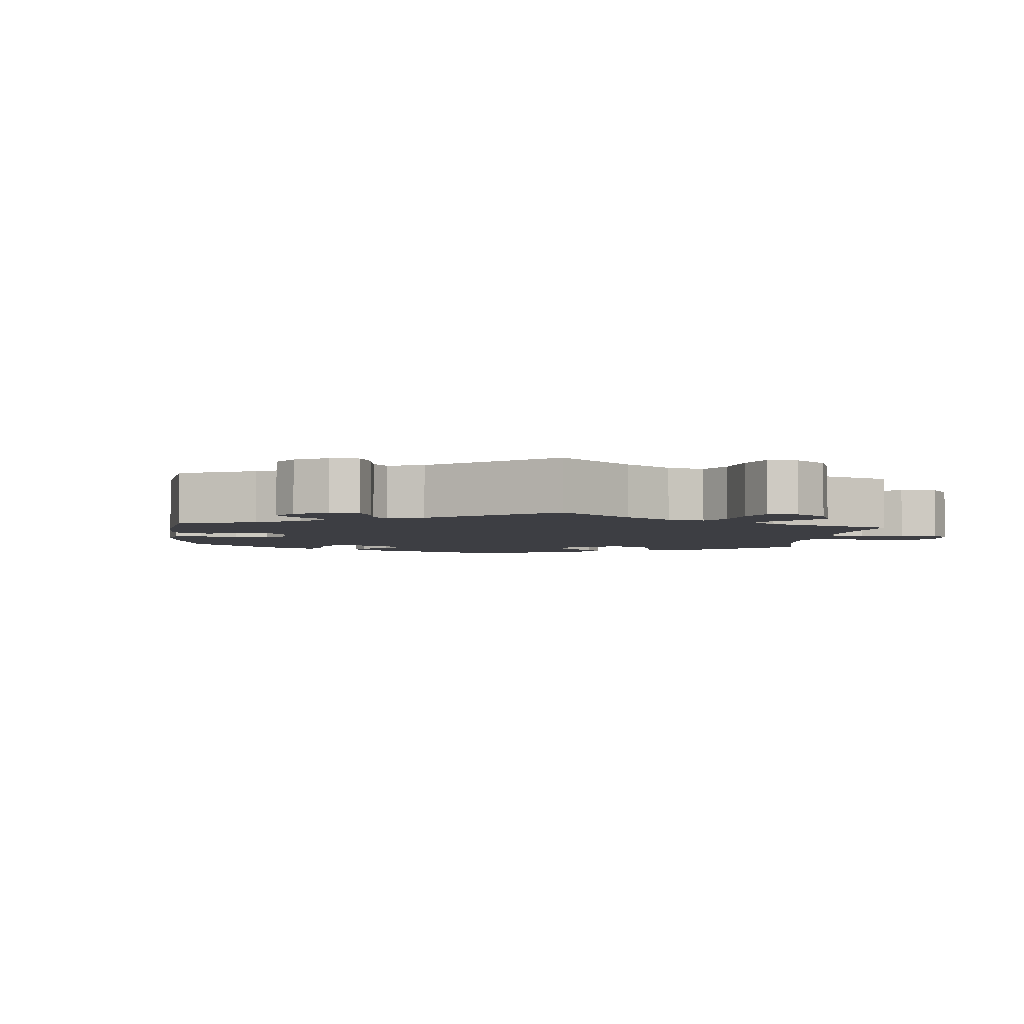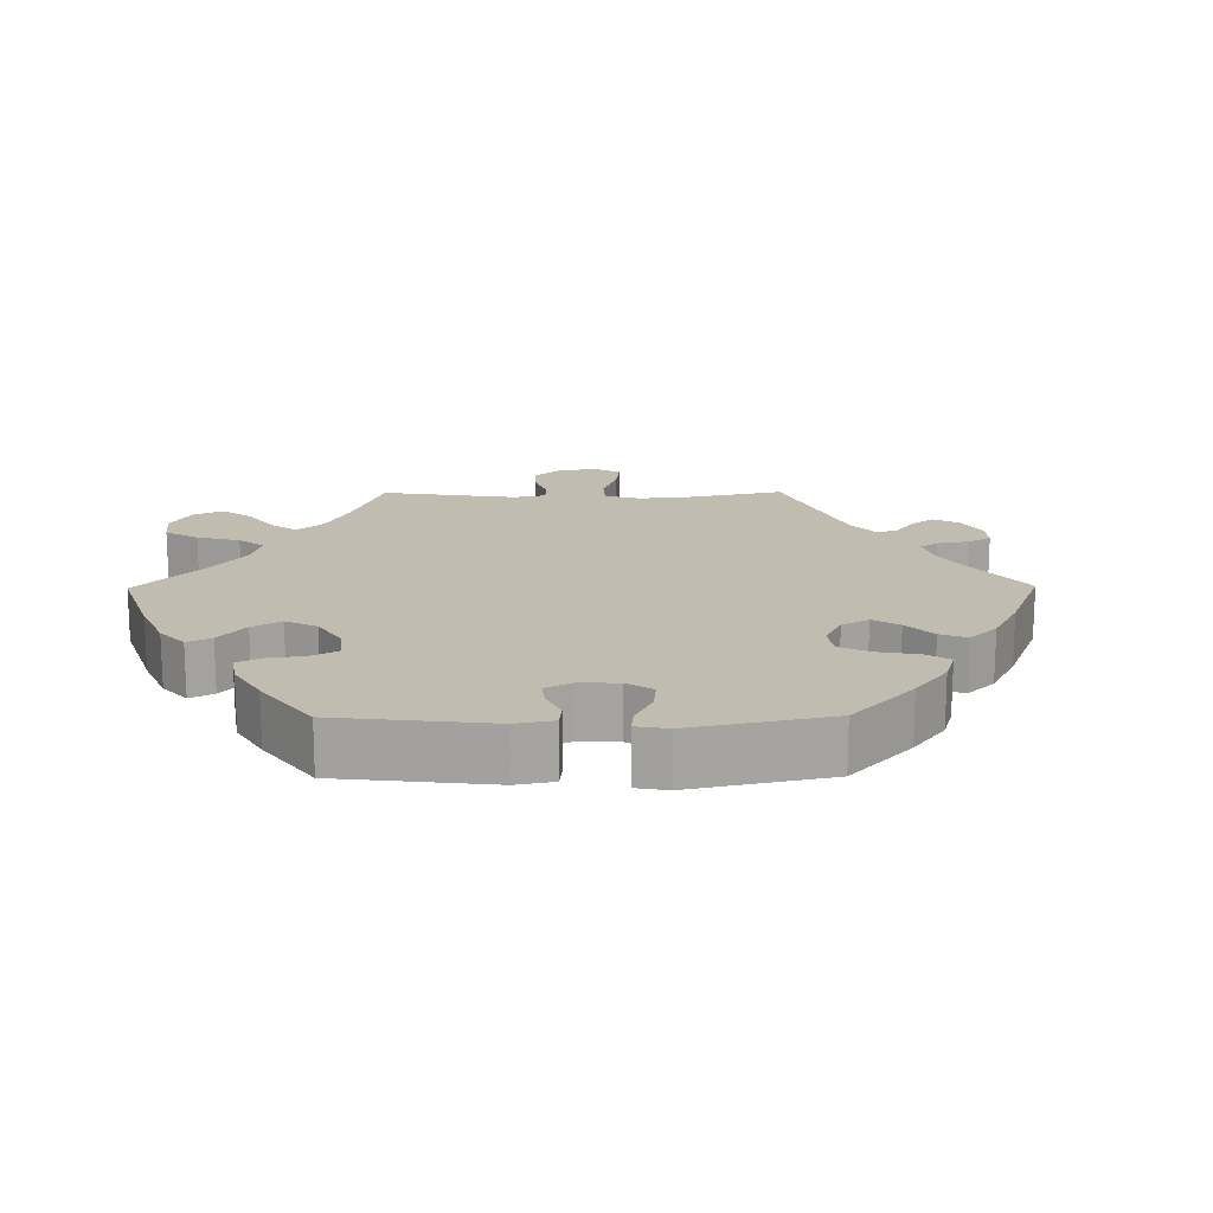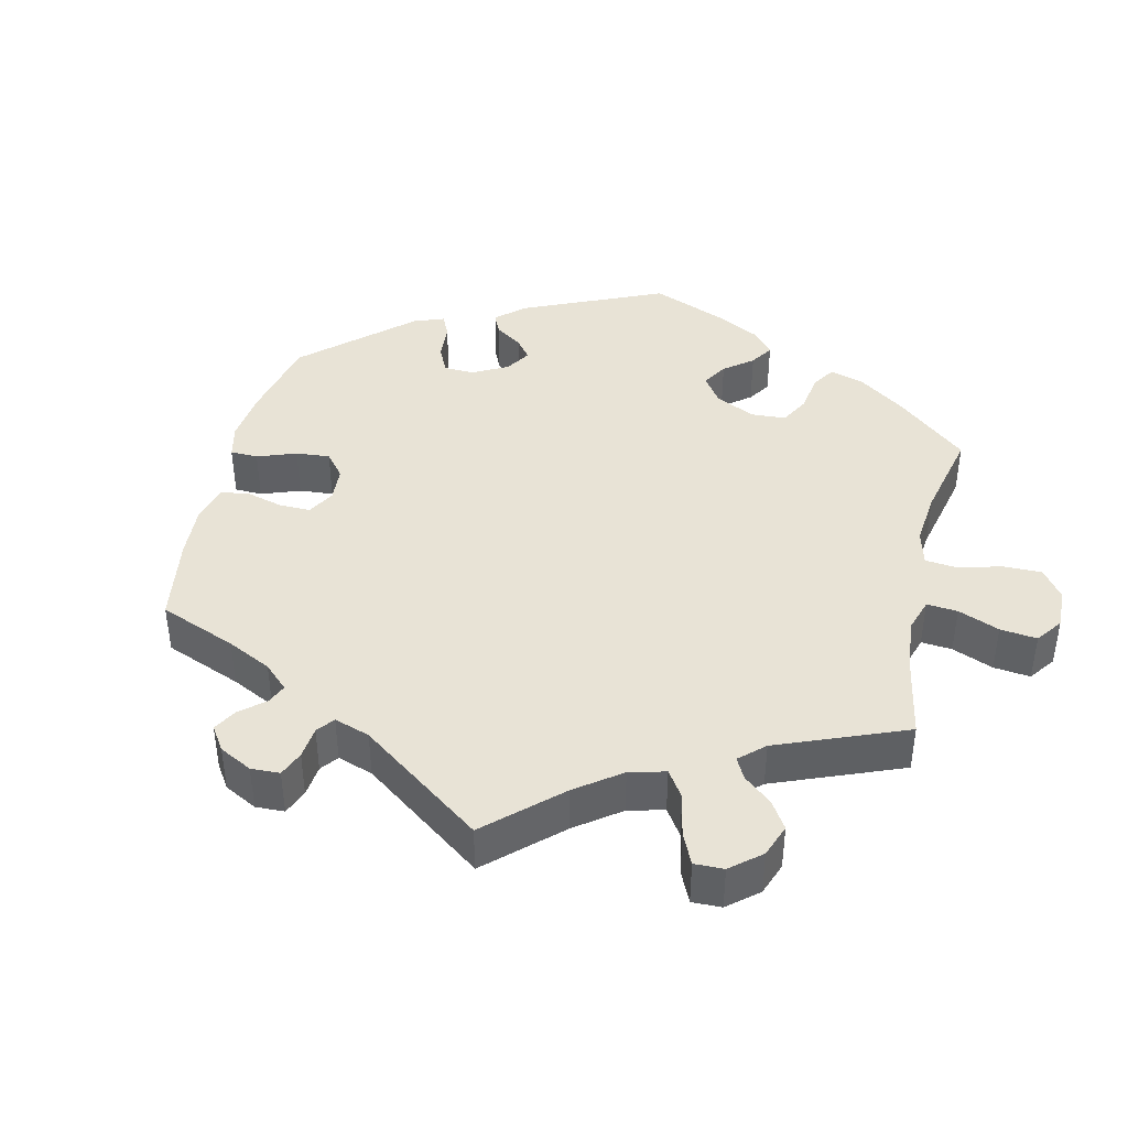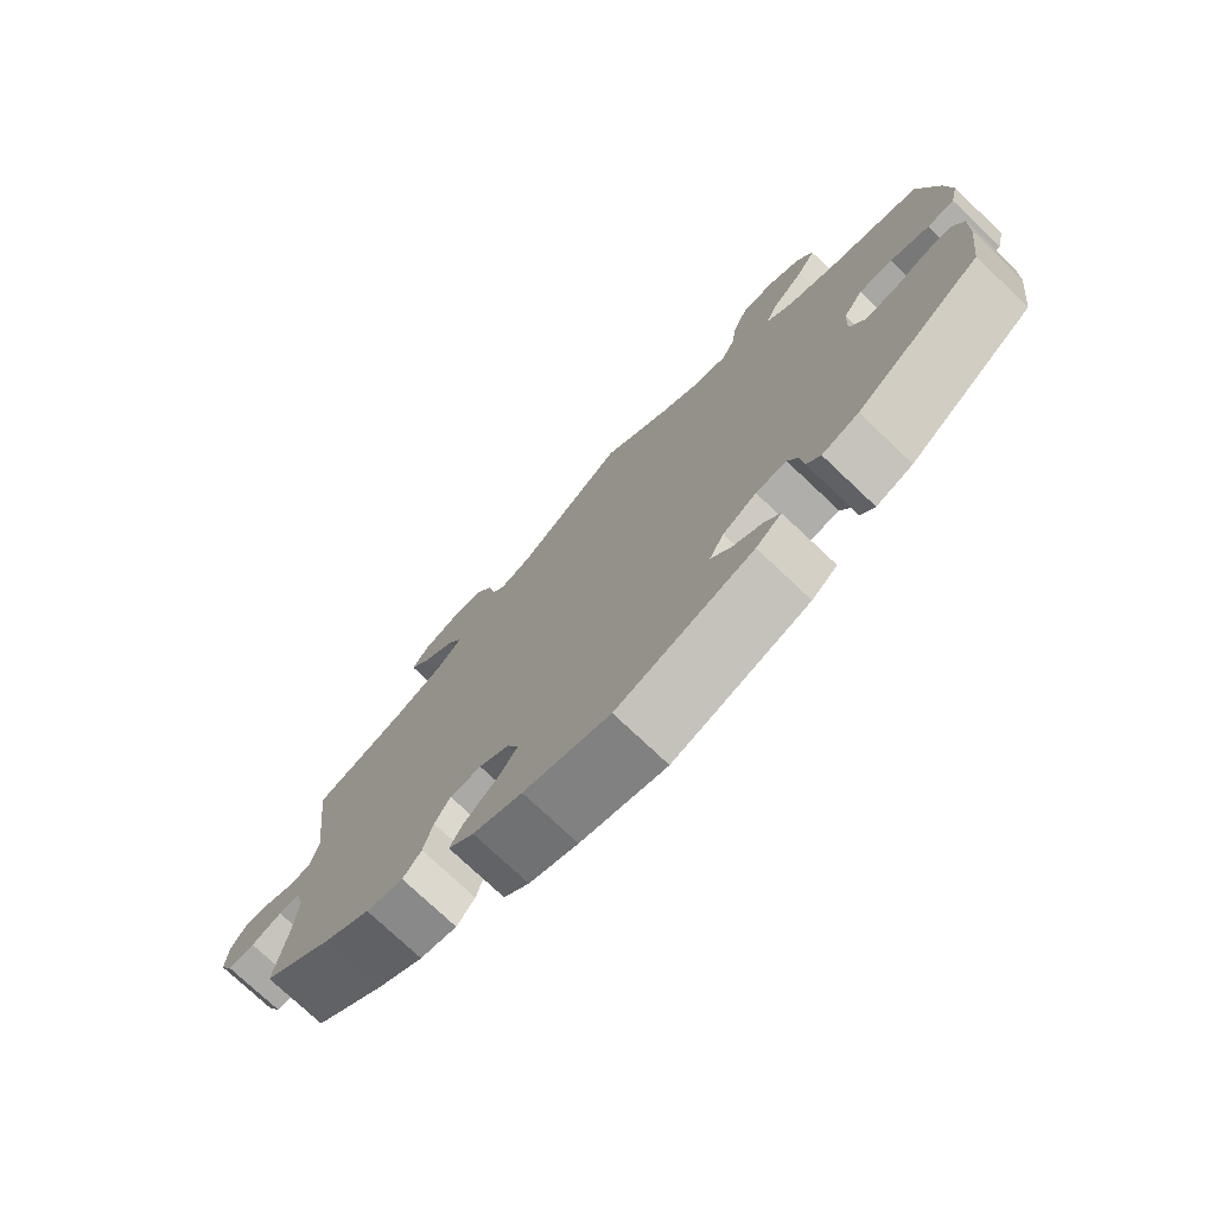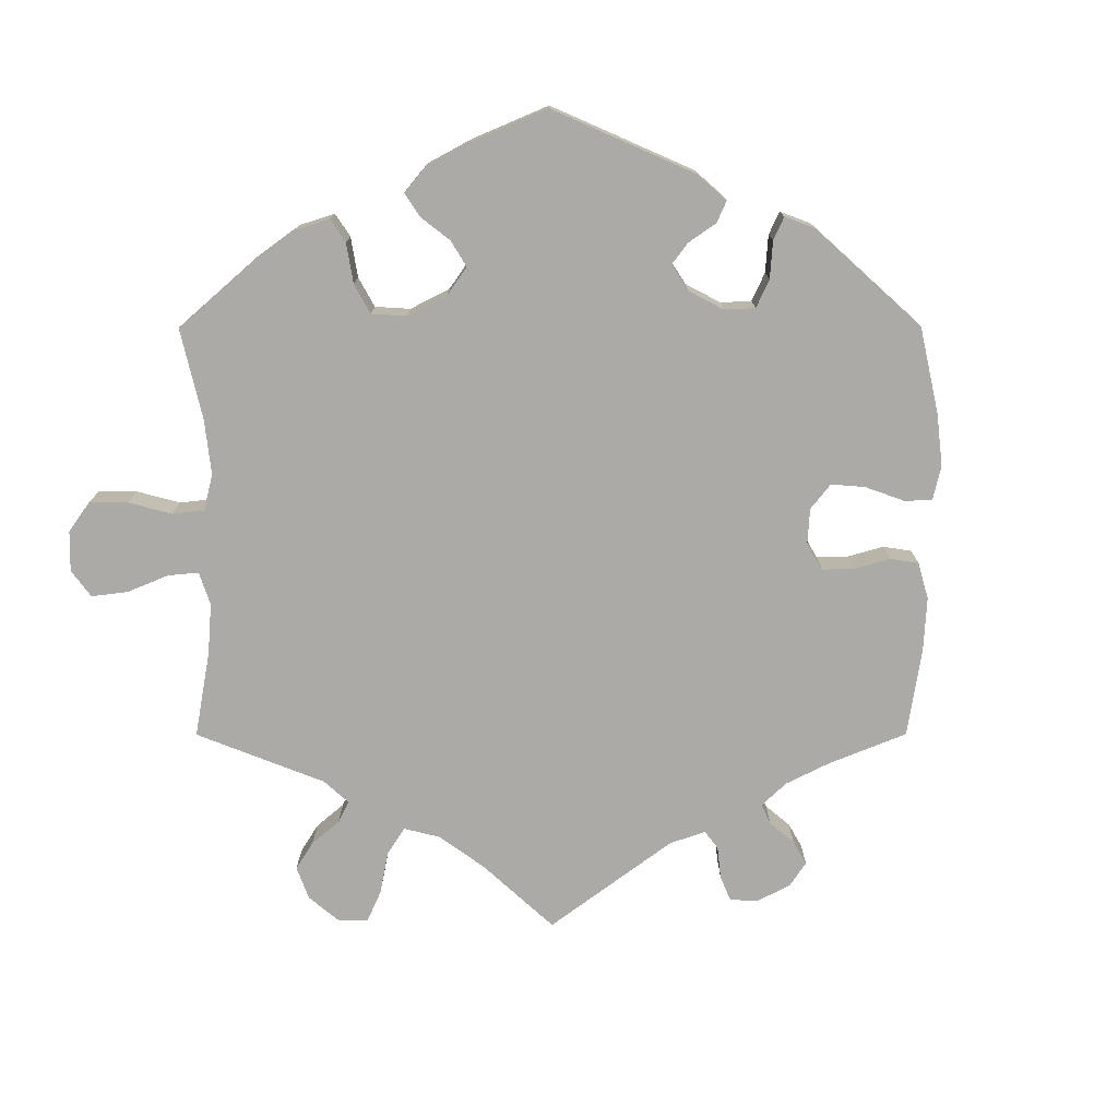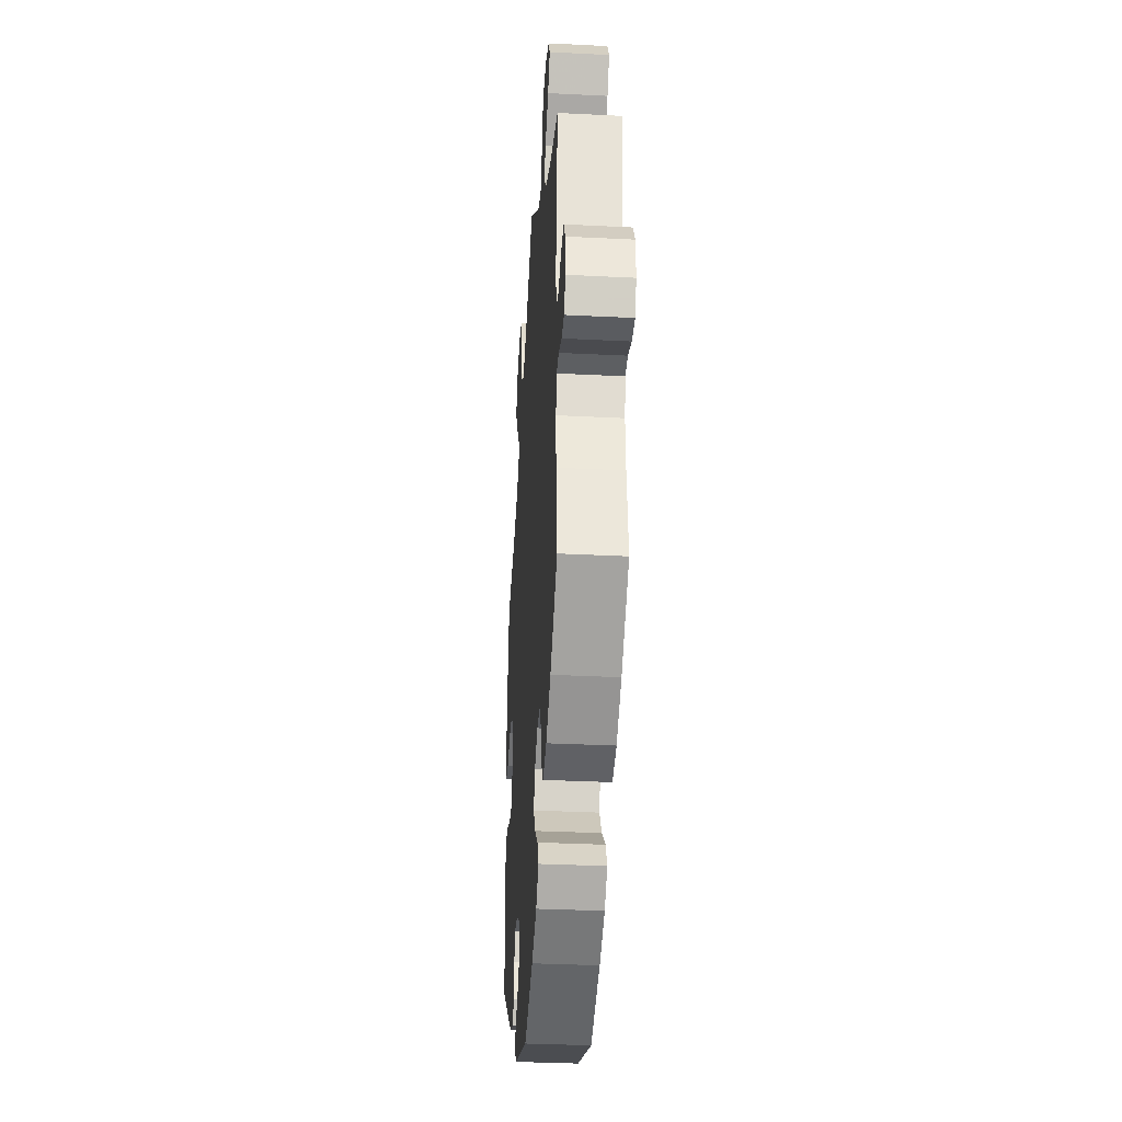
<metadata>
{"format":"obj","ext":"obj","renderer":"f3d","projection":"perspective","resolution":1024,"background":"white","views":[{"elev":-3.7,"azim":-65.8,"up":"+Y"},{"elev":16.6,"azim":149.5,"up":"+Y"},{"elev":41.5,"azim":-47.1,"up":"+Y"},{"elev":-75.6,"azim":46.6,"up":"+Z"},{"elev":-75.8,"azim":120.1,"up":"+Y"},{"elev":-33.9,"azim":-93.9,"up":"+Z"}]}
</metadata>
<code>
v 0.525 0.07 0.162
v 0.533 0.07 0.086
v 0.522 0.07 0.037
v 0.485 0.07 0.035
v 0.432 0.07 0.055
v 0.386 0.07 0.056
v 0.359 0.07 0.015
v 0.356 0.07 -0.046
v 0.376 0.07 -0.088
v 0.417 0.07 -0.087
v 0.464 0.07 -0.068
v 0.502 0.07 -0.066
v 0.517 0.07 -0.107
v 0.515 0.07 -0.175
v 0.501 0.07 -0.288
v 0.328 0.07 -0.415
v 0.278 0.07 -0.432
v 0.259 0.07 -0.406
v 0.255 0.07 -0.36
v 0.241 0.07 -0.327
v 0.199 0.07 -0.329
v 0.153 0.07 -0.358
v 0.133 0.07 -0.396
v 0.158 0.07 -0.431
v 0.201 0.07 -0.46
v 0.221 0.07 -0.488
v 0.186 0.07 -0.517
v 0 0.07 -0.577
v -0.118 0.07 -0.54
v -0.185 0.07 -0.511
v -0.22 0.07 -0.478
v -0.202 0.07 -0.444
v -0.158 0.07 -0.407
v -0.131 0.07 -0.368
v -0.147 0.07 -0.327
v -0.188 0.07 -0.3
v -0.231 0.07 -0.3
v -0.252 0.07 -0.338
v -0.265 0.07 -0.389
v -0.29 0.07 -0.42
v -0.341 0.07 -0.407
v -0.404 0.07 -0.366
v -0.501 0.07 -0.288
v -0.485 0.07 -0.174
v -0.481 0.07 -0.106
v -0.492 0.07 -0.061
v -0.522 0.07 -0.058
v -0.564 0.07 -0.073
v -0.601 0.07 -0.073
v -0.619 0.07 -0.037
v -0.617 0.07 0.014
v -0.596 0.07 0.048
v -0.558 0.07 0.043
v -0.517 0.07 0.025
v -0.487 0.07 0.029
v -0.477 0.07 0.08
v -0.501 0.07 0.289
v -0.374 0.07 0.329
v -0.304 0.07 0.36
v -0.268 0.07 0.397
v -0.288 0.07 0.437
v -0.334 0.07 0.477
v -0.362 0.07 0.516
v -0.341 0.07 0.551
v -0.29 0.07 0.57
v -0.242 0.07 0.562
v -0.221 0.07 0.522
v -0.212 0.07 0.473
v -0.194 0.07 0.445
v -0.15 0.07 0.459
v 0 0.07 0.578
v 0.093 0.07 0.499
v 0.151 0.07 0.459
v 0.198 0.07 0.449
v 0.216 0.07 0.488
v 0.224 0.07 0.549
v 0.244 0.07 0.596
v 0.289 0.07 0.601
v 0.337 0.07 0.572
v 0.358 0.07 0.526
v 0.331 0.07 0.48
v 0.287 0.07 0.436
v 0.269 0.07 0.395
v 0.306 0.07 0.359
v 0.376 0.07 0.328
v 0.5 0.07 0.29
v 0.525 0 0.162
v 0.533 0 0.086
v 0.522 0 0.037
v 0.485 0 0.035
v 0.432 0 0.055
v 0.386 0 0.056
v 0.359 0 0.015
v 0.356 0 -0.046
v 0.376 0 -0.088
v 0.417 0 -0.087
v 0.464 0 -0.068
v 0.502 0 -0.066
v 0.517 0 -0.107
v 0.515 0 -0.175
v 0.501 0 -0.288
v 0.328 0 -0.415
v 0.278 0 -0.432
v 0.259 0 -0.406
v 0.255 0 -0.36
v 0.241 0 -0.327
v 0.199 0 -0.329
v 0.153 0 -0.358
v 0.133 0 -0.396
v 0.158 0 -0.431
v 0.201 0 -0.46
v 0.221 0 -0.488
v 0.186 0 -0.517
v 0 0 -0.577
v -0.118 0 -0.54
v -0.185 0 -0.511
v -0.22 0 -0.478
v -0.202 0 -0.444
v -0.158 0 -0.407
v -0.131 0 -0.368
v -0.147 0 -0.327
v -0.188 0 -0.3
v -0.231 0 -0.3
v -0.252 0 -0.338
v -0.265 0 -0.389
v -0.29 0 -0.42
v -0.341 0 -0.407
v -0.404 0 -0.366
v -0.501 0 -0.288
v -0.485 0 -0.174
v -0.481 0 -0.106
v -0.492 0 -0.061
v -0.522 0 -0.058
v -0.564 0 -0.073
v -0.601 0 -0.073
v -0.619 0 -0.037
v -0.617 0 0.014
v -0.596 0 0.048
v -0.558 0 0.043
v -0.517 0 0.025
v -0.487 0 0.029
v -0.477 0 0.08
v -0.501 0 0.289
v -0.374 0 0.329
v -0.304 0 0.36
v -0.268 0 0.397
v -0.288 0 0.437
v -0.334 0 0.477
v -0.362 0 0.516
v -0.341 0 0.551
v -0.29 0 0.57
v -0.242 0 0.562
v -0.221 0 0.522
v -0.212 0 0.473
v -0.194 0 0.445
v -0.15 0 0.459
v 0 0 0.578
v 0.093 0 0.499
v 0.151 0 0.459
v 0.198 0 0.449
v 0.216 0 0.488
v 0.224 0 0.549
v 0.244 0 0.596
v 0.289 0 0.601
v 0.337 0 0.572
v 0.358 0 0.526
v 0.331 0 0.48
v 0.287 0 0.436
v 0.269 0 0.395
v 0.306 0 0.359
v 0.376 0 0.328
v 0.5 0 0.29
f 85 86 1 2
f 84 85 2 3
f 83 84 3 4
f 79 80 81 82
f 79 82 83
f 78 79 83
f 75 76 77 78
f 74 75 78 83
f 73 74 83 4
f 70 71 72
f 69 70 72 73
f 65 66 67 68
f 65 68 69
f 64 65 69
f 61 62 63 64
f 60 61 64 69
f 59 60 69 73
f 56 57 58
f 55 56 58 59
f 51 52 53 54
f 49 50 51 54
f 47 48 49 54
f 46 47 54 55
f 45 46 55 59
f 41 42 43 44
f 38 39 40 41
f 37 38 41 44
f 36 37 44 45
f 30 31 32 33
f 30 33 34
f 29 30 34
f 28 29 34
f 27 28 34 35
f 24 25 26 27
f 23 24 27 35
f 16 17 18 19
f 16 19 20
f 15 16 20
f 14 15 20 21
f 10 11 12 13
f 9 10 13 14
f 59 73 4 5
f 22 23 35 36
f 21 22 36 45
f 9 14 21 45
f 8 9 45 59
f 59 5 6
f 59 6 7
f 7 8 59
f 88 87 172 171
f 89 88 171 170
f 90 89 170 169
f 168 167 166 165
f 169 168 165
f 169 165 164
f 164 163 162 161
f 169 164 161 160
f 90 169 160 159
f 158 157 156
f 159 158 156 155
f 154 153 152 151
f 155 154 151
f 155 151 150
f 150 149 148 147
f 155 150 147 146
f 159 155 146 145
f 144 143 142
f 145 144 142 141
f 140 139 138 137
f 140 137 136 135
f 140 135 134 133
f 141 140 133 132
f 145 141 132 131
f 130 129 128 127
f 127 126 125 124
f 130 127 124 123
f 131 130 123 122
f 119 118 117 116
f 120 119 116
f 120 116 115
f 120 115 114
f 121 120 114 113
f 113 112 111 110
f 121 113 110 109
f 105 104 103 102
f 106 105 102
f 106 102 101
f 107 106 101 100
f 99 98 97 96
f 100 99 96 95
f 91 90 159 145
f 122 121 109 108
f 131 122 108 107
f 131 107 100 95
f 145 131 95 94
f 92 91 145
f 93 92 145
f 145 94 93
f 1 87 88 2
f 2 88 89 3
f 3 89 90 4
f 4 90 91 5
f 5 91 92 6
f 6 92 93 7
f 7 93 94 8
f 8 94 95 9
f 9 95 96 10
f 10 96 97 11
f 11 97 98 12
f 12 98 99 13
f 13 99 100 14
f 14 100 101 15
f 15 101 102 16
f 16 102 103 17
f 17 103 104 18
f 18 104 105 19
f 19 105 106 20
f 20 106 107 21
f 21 107 108 22
f 22 108 109 23
f 23 109 110 24
f 24 110 111 25
f 25 111 112 26
f 26 112 113 27
f 27 113 114 28
f 28 114 115 29
f 29 115 116 30
f 30 116 117 31
f 31 117 118 32
f 32 118 119 33
f 33 119 120 34
f 34 120 121 35
f 35 121 122 36
f 36 122 123 37
f 37 123 124 38
f 38 124 125 39
f 39 125 126 40
f 40 126 127 41
f 41 127 128 42
f 42 128 129 43
f 43 129 130 44
f 44 130 131 45
f 45 131 132 46
f 46 132 133 47
f 47 133 134 48
f 48 134 135 49
f 49 135 136 50
f 50 136 137 51
f 51 137 138 52
f 52 138 139 53
f 53 139 140 54
f 54 140 141 55
f 55 141 142 56
f 56 142 143 57
f 57 143 144 58
f 58 144 145 59
f 59 145 146 60
f 60 146 147 61
f 61 147 148 62
f 62 148 149 63
f 63 149 150 64
f 64 150 151 65
f 65 151 152 66
f 66 152 153 67
f 67 153 154 68
f 68 154 155 69
f 69 155 156 70
f 70 156 157 71
f 71 157 158 72
f 72 158 159 73
f 73 159 160 74
f 74 160 161 75
f 75 161 162 76
f 76 162 163 77
f 77 163 164 78
f 78 164 165 79
f 79 165 166 80
f 80 166 167 81
f 81 167 168 82
f 82 168 169 83
f 83 169 170 84
f 84 170 171 85
f 85 171 172 86
f 86 172 87 1

</code>
